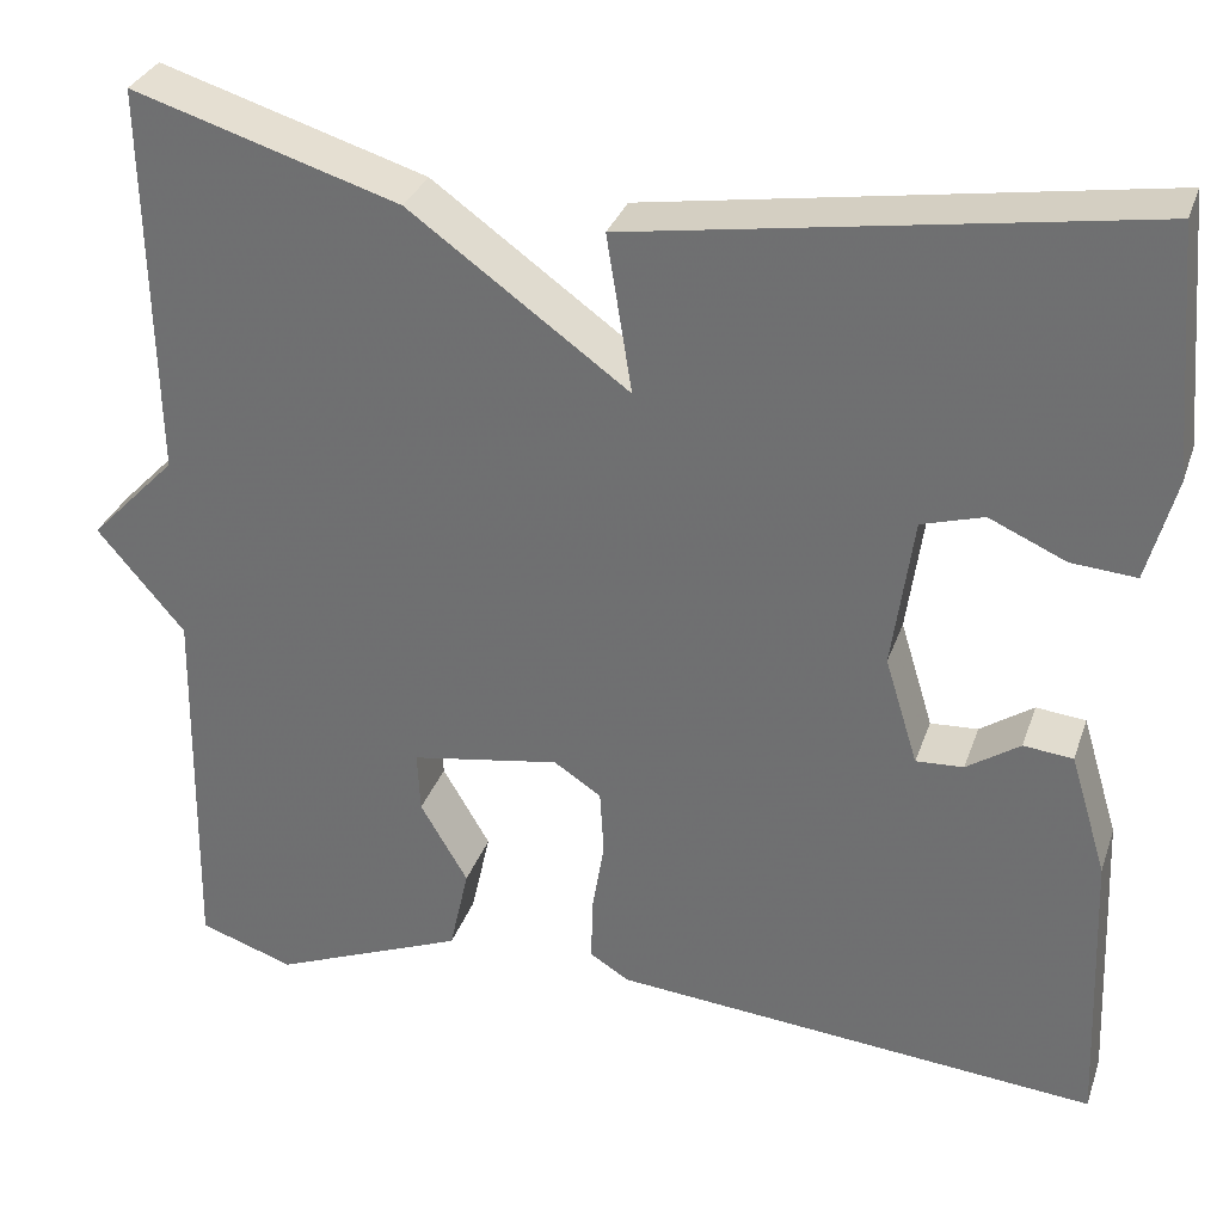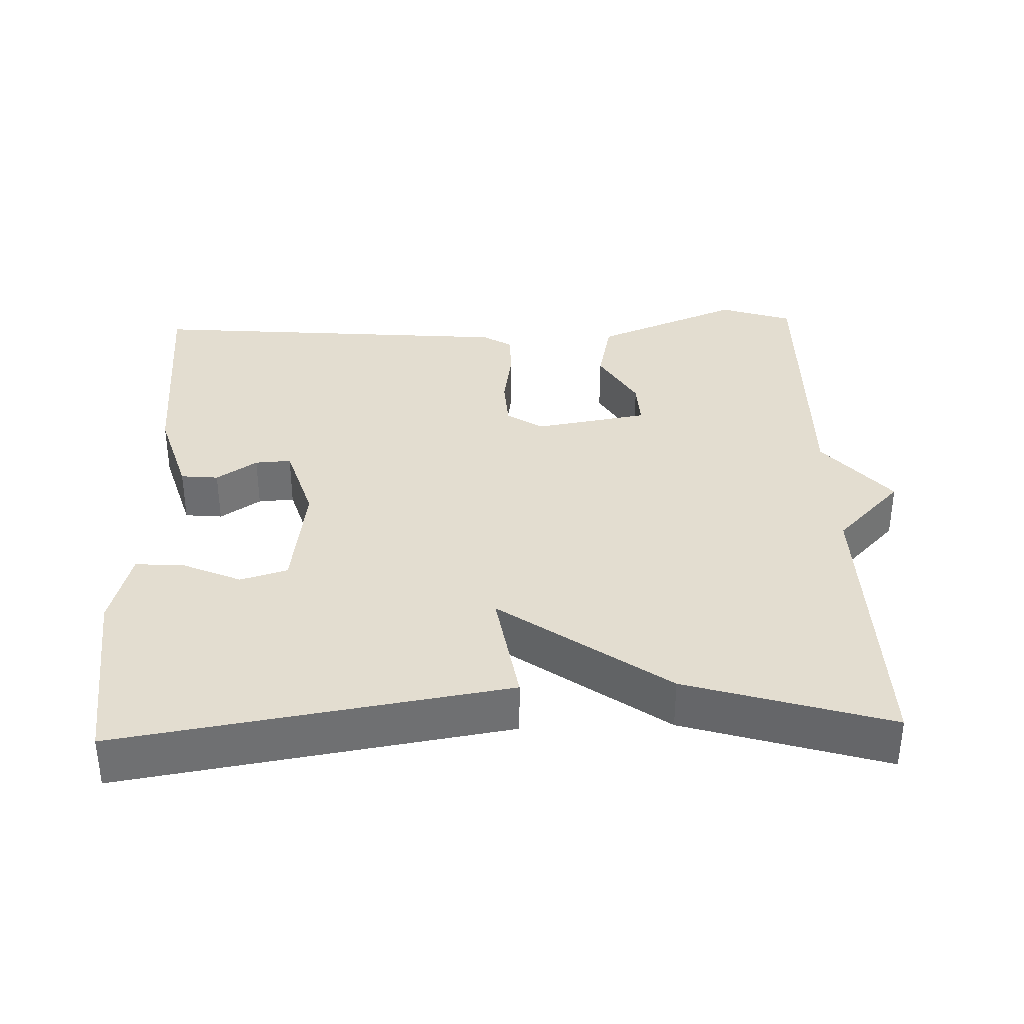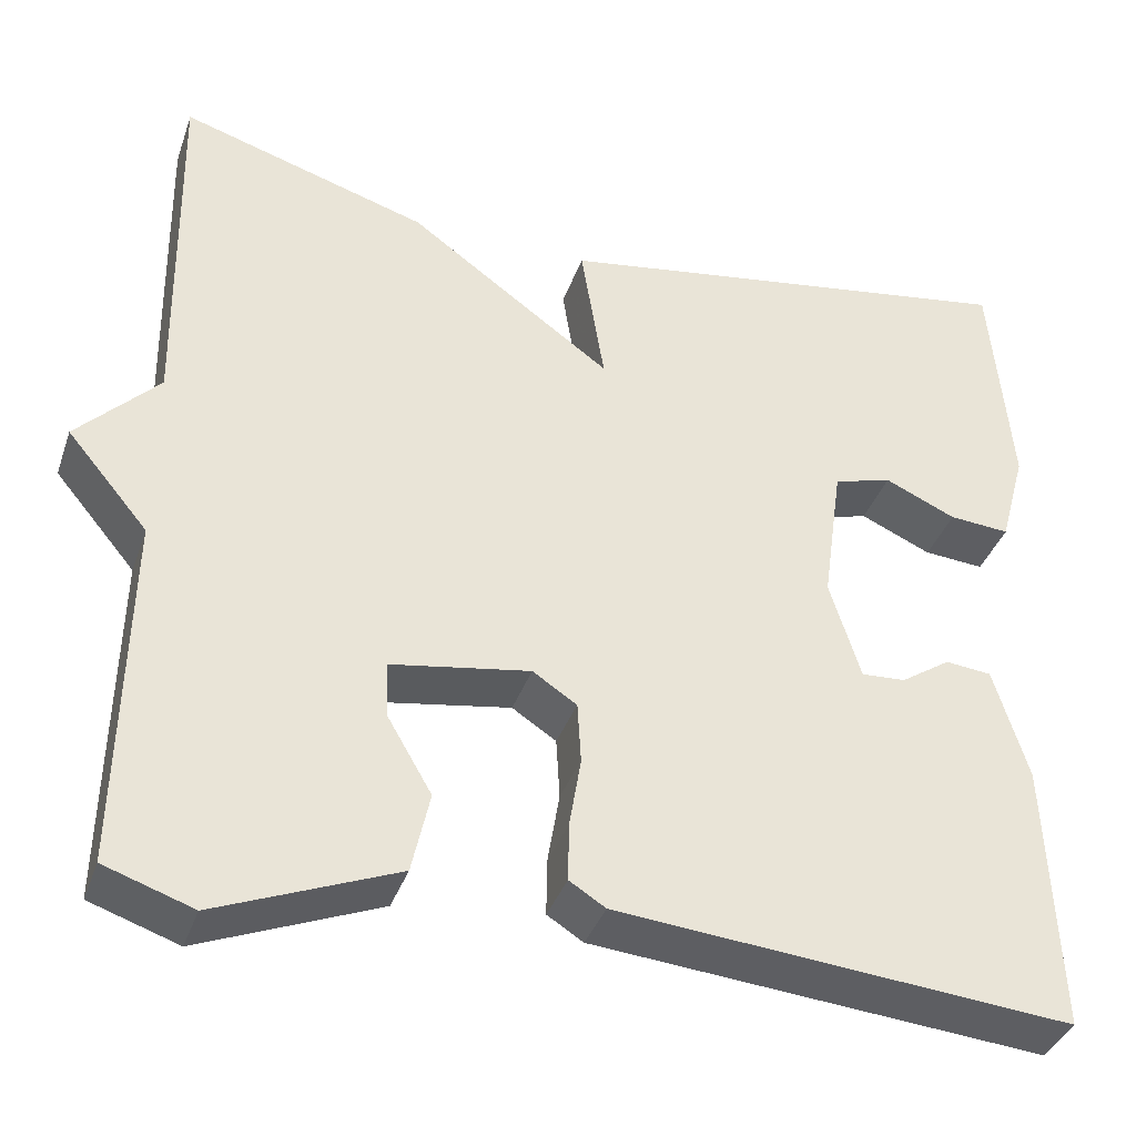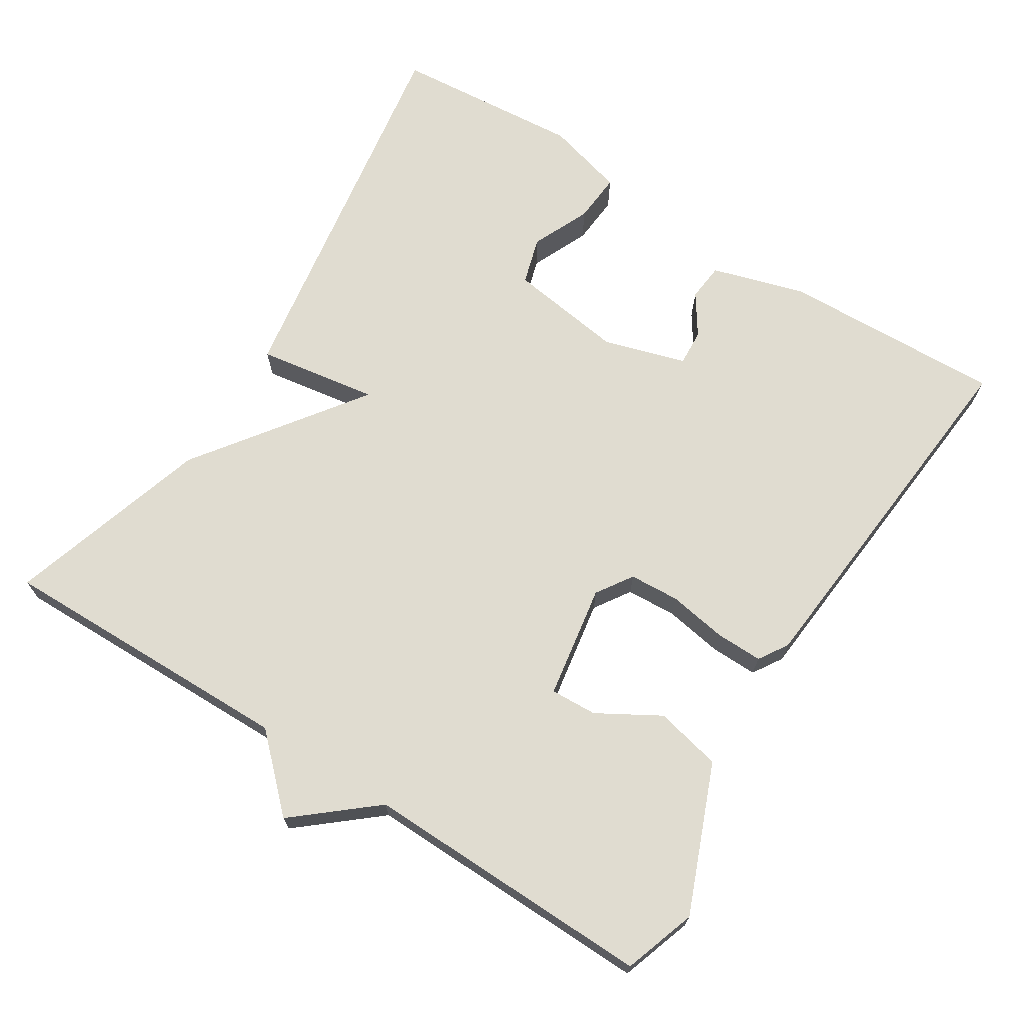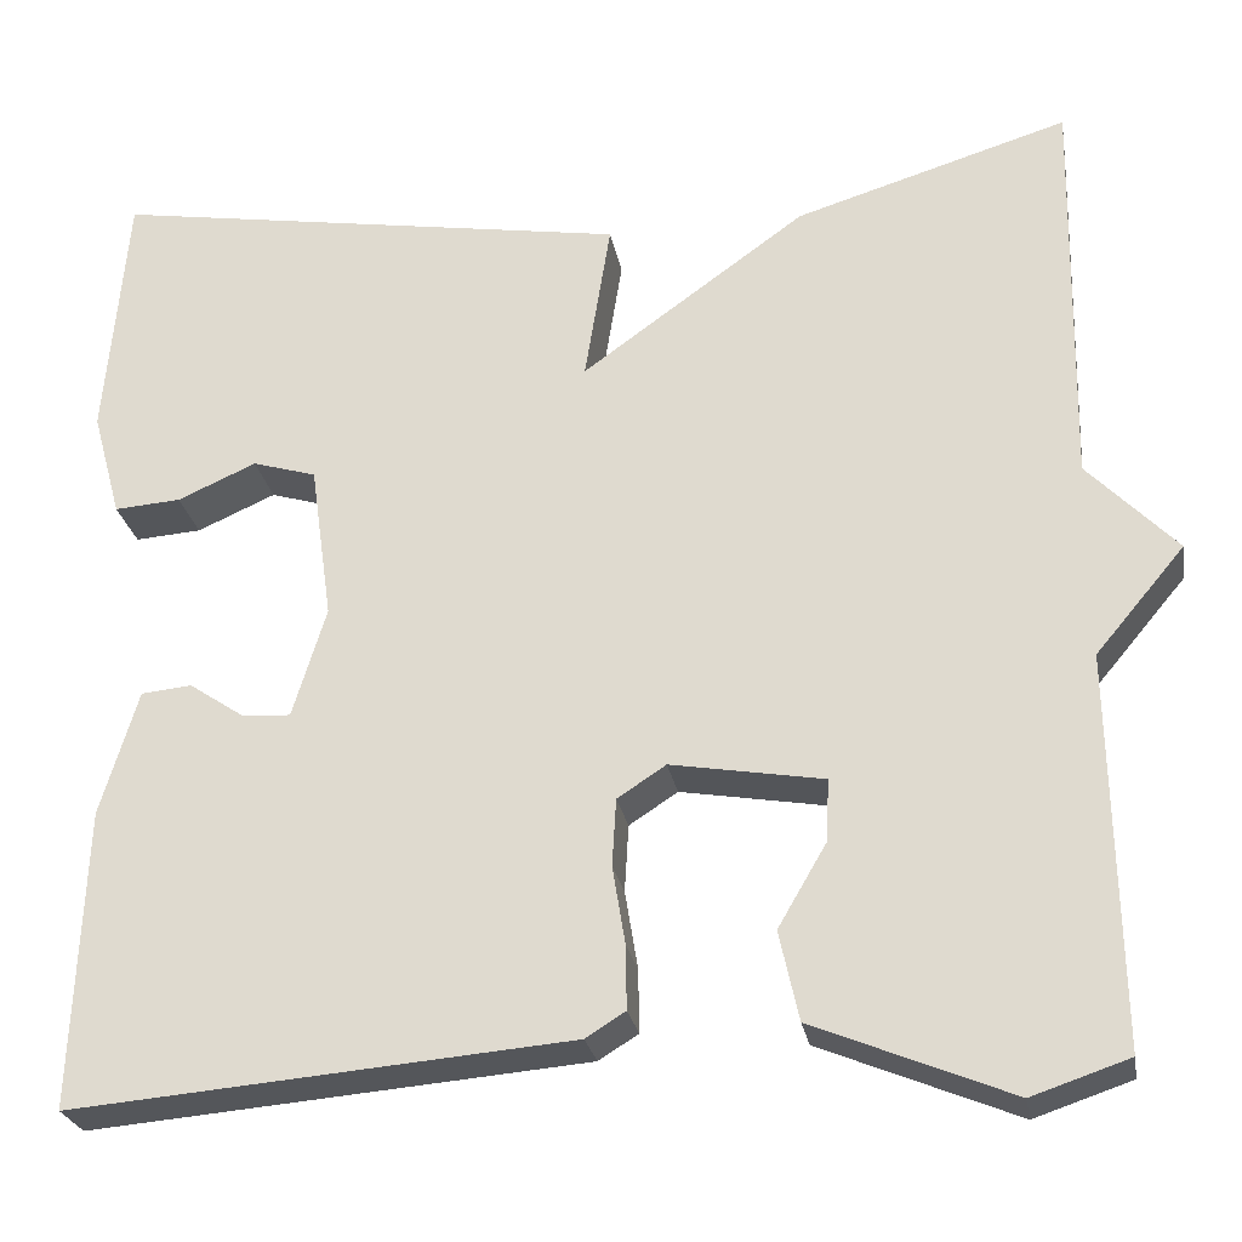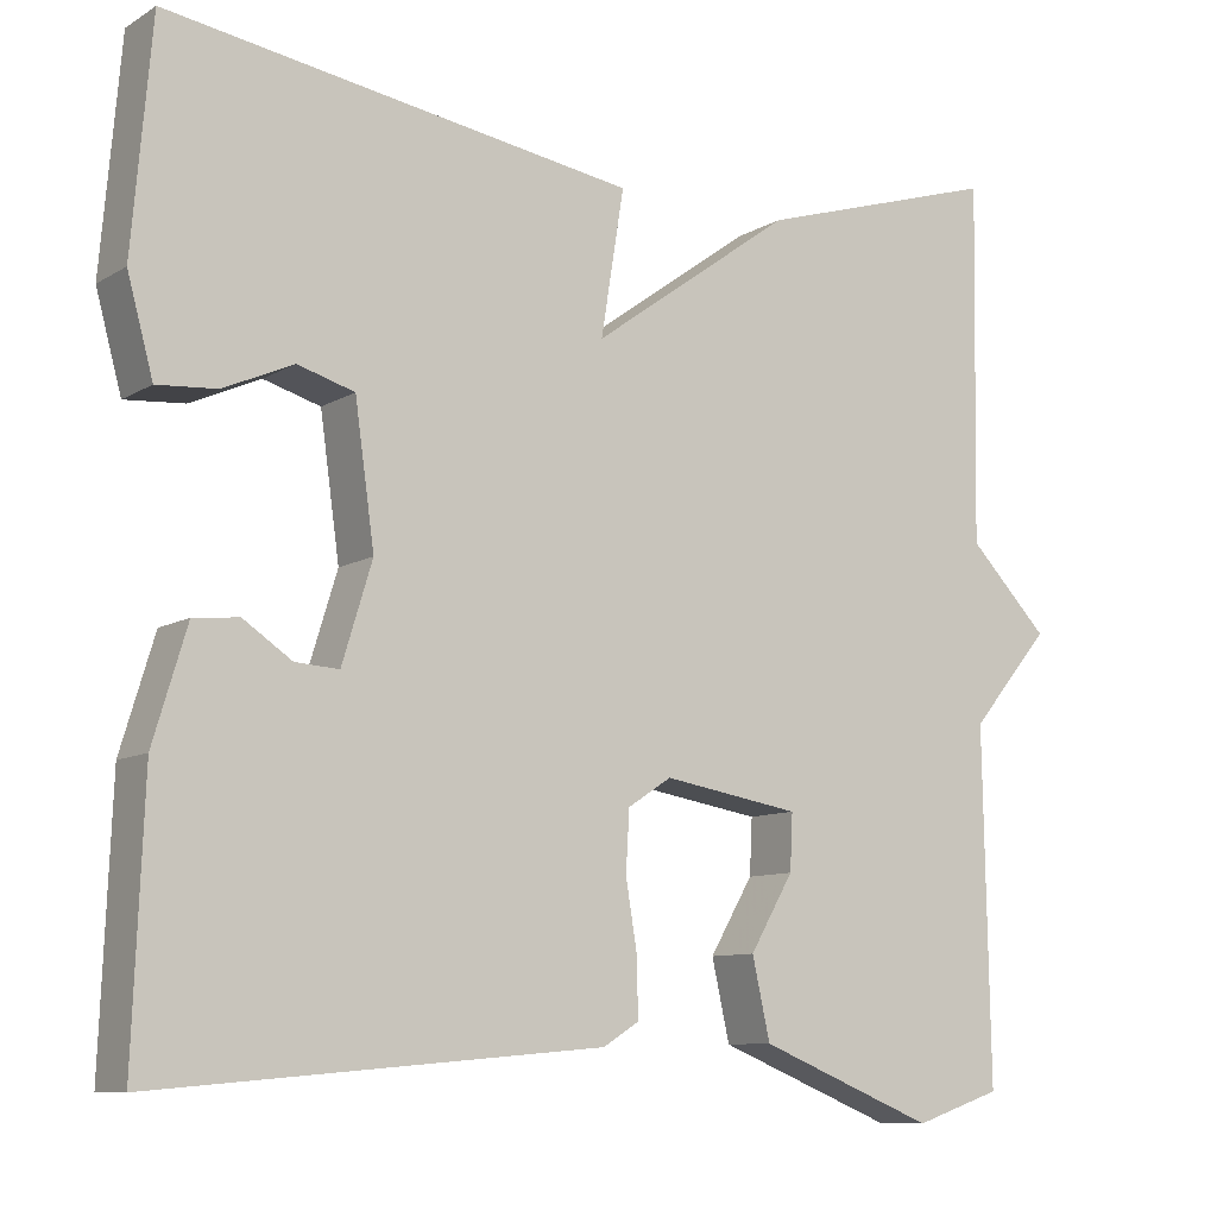
<metadata>
{"format":"obj","ext":"obj","renderer":"f3d","projection":"perspective","resolution":1024,"background":"white","views":[{"elev":31.8,"azim":-162.5,"up":"+Z"},{"elev":35.5,"azim":-2.0,"up":"+Y"},{"elev":-37.7,"azim":161.7,"up":"+Z"},{"elev":69.6,"azim":122.4,"up":"+Y"},{"elev":-25.5,"azim":9.9,"up":"+Z"},{"elev":-9.4,"azim":-33.7,"up":"+Z"}]}
</metadata>
<code>
v 0.5 0.07 0.5
v 0.493 0.07 0.094
v 0.583 0.07 0.001
v 0.493 0.07 -0.106
v 0.5 0.07 -0.5
v 0.402 0.07 -0.533
v 0.203 0.07 -0.452
v 0.183 0.07 -0.362
v 0.232 0.07 -0.278
v 0.235 0.07 -0.215
v 0.081 0.07 -0.189
v 0.032 0.07 -0.221
v 0.028 0.07 -0.289
v 0.041 0.07 -0.368
v 0.042 0.07 -0.432
v 0.002 0.07 -0.457
v -0.5 0.07 -0.5
v -0.488 0.07 -0.2
v -0.45 0.07 -0.074
v -0.399 0.07 -0.069
v -0.344 0.07 -0.106
v -0.295 0.07 -0.109
v -0.261 0.07 0.002
v -0.283 0.07 0.159
v -0.347 0.07 0.178
v -0.426 0.07 0.143
v -0.493 0.07 0.138
v -0.522 0.07 0.245
v -0.5 0.07 0.5
v 0.025 0.07 0.416
v -0.001 0.07 0.253
v 0.225 0.07 0.416
v 0.5 0 0.5
v 0.493 0 0.094
v 0.583 0 0.001
v 0.493 0 -0.106
v 0.5 0 -0.5
v 0.402 0 -0.533
v 0.203 0 -0.452
v 0.183 0 -0.362
v 0.232 0 -0.278
v 0.235 0 -0.215
v 0.081 0 -0.189
v 0.032 0 -0.221
v 0.028 0 -0.289
v 0.041 0 -0.368
v 0.042 0 -0.432
v 0.002 0 -0.457
v -0.5 0 -0.5
v -0.488 0 -0.2
v -0.45 0 -0.074
v -0.399 0 -0.069
v -0.344 0 -0.106
v -0.295 0 -0.109
v -0.261 0 0.002
v -0.283 0 0.159
v -0.347 0 0.178
v -0.426 0 0.143
v -0.493 0 0.138
v -0.522 0 0.245
v -0.5 0 0.5
v 0.025 0 0.416
v -0.001 0 0.253
v 0.225 0 0.416
f 31 32 1 2
f 28 29 30 31
f 2 3 4
f 31 2 4
f 28 31 4
f 25 26 27 28
f 24 25 28
f 24 28 4
f 23 24 4
f 22 23 4
f 19 20 21
f 18 19 21
f 17 18 21
f 16 17 21
f 15 16 21
f 14 15 21
f 13 14 21 22
f 12 13 22
f 11 12 22
f 10 11 22 4
f 7 8 9
f 6 7 9
f 5 6 9
f 4 5 9
f 4 9 10
f 34 33 64 63
f 63 62 61 60
f 36 35 34
f 36 34 63
f 36 63 60
f 60 59 58 57
f 60 57 56
f 36 60 56
f 36 56 55
f 36 55 54
f 53 52 51
f 53 51 50
f 53 50 49
f 53 49 48
f 53 48 47
f 53 47 46
f 54 53 46 45
f 54 45 44
f 54 44 43
f 36 54 43 42
f 41 40 39
f 41 39 38
f 41 38 37
f 41 37 36
f 42 41 36
f 1 33 34 2
f 2 34 35 3
f 3 35 36 4
f 4 36 37 5
f 5 37 38 6
f 6 38 39 7
f 7 39 40 8
f 8 40 41 9
f 9 41 42 10
f 10 42 43 11
f 11 43 44 12
f 12 44 45 13
f 13 45 46 14
f 14 46 47 15
f 15 47 48 16
f 16 48 49 17
f 17 49 50 18
f 18 50 51 19
f 19 51 52 20
f 20 52 53 21
f 21 53 54 22
f 22 54 55 23
f 23 55 56 24
f 24 56 57 25
f 25 57 58 26
f 26 58 59 27
f 27 59 60 28
f 28 60 61 29
f 29 61 62 30
f 30 62 63 31
f 31 63 64 32
f 32 64 33 1

</code>
